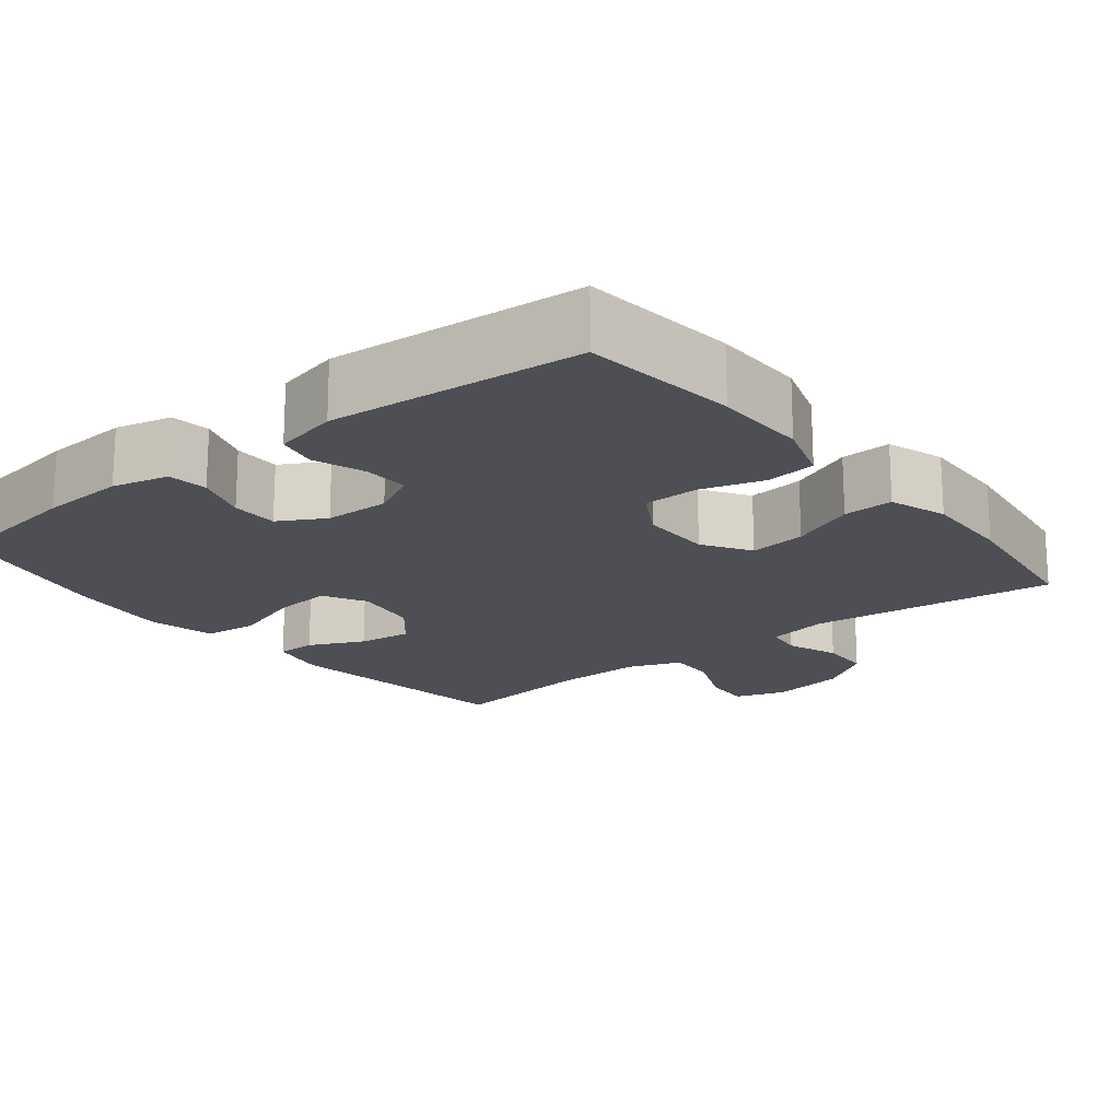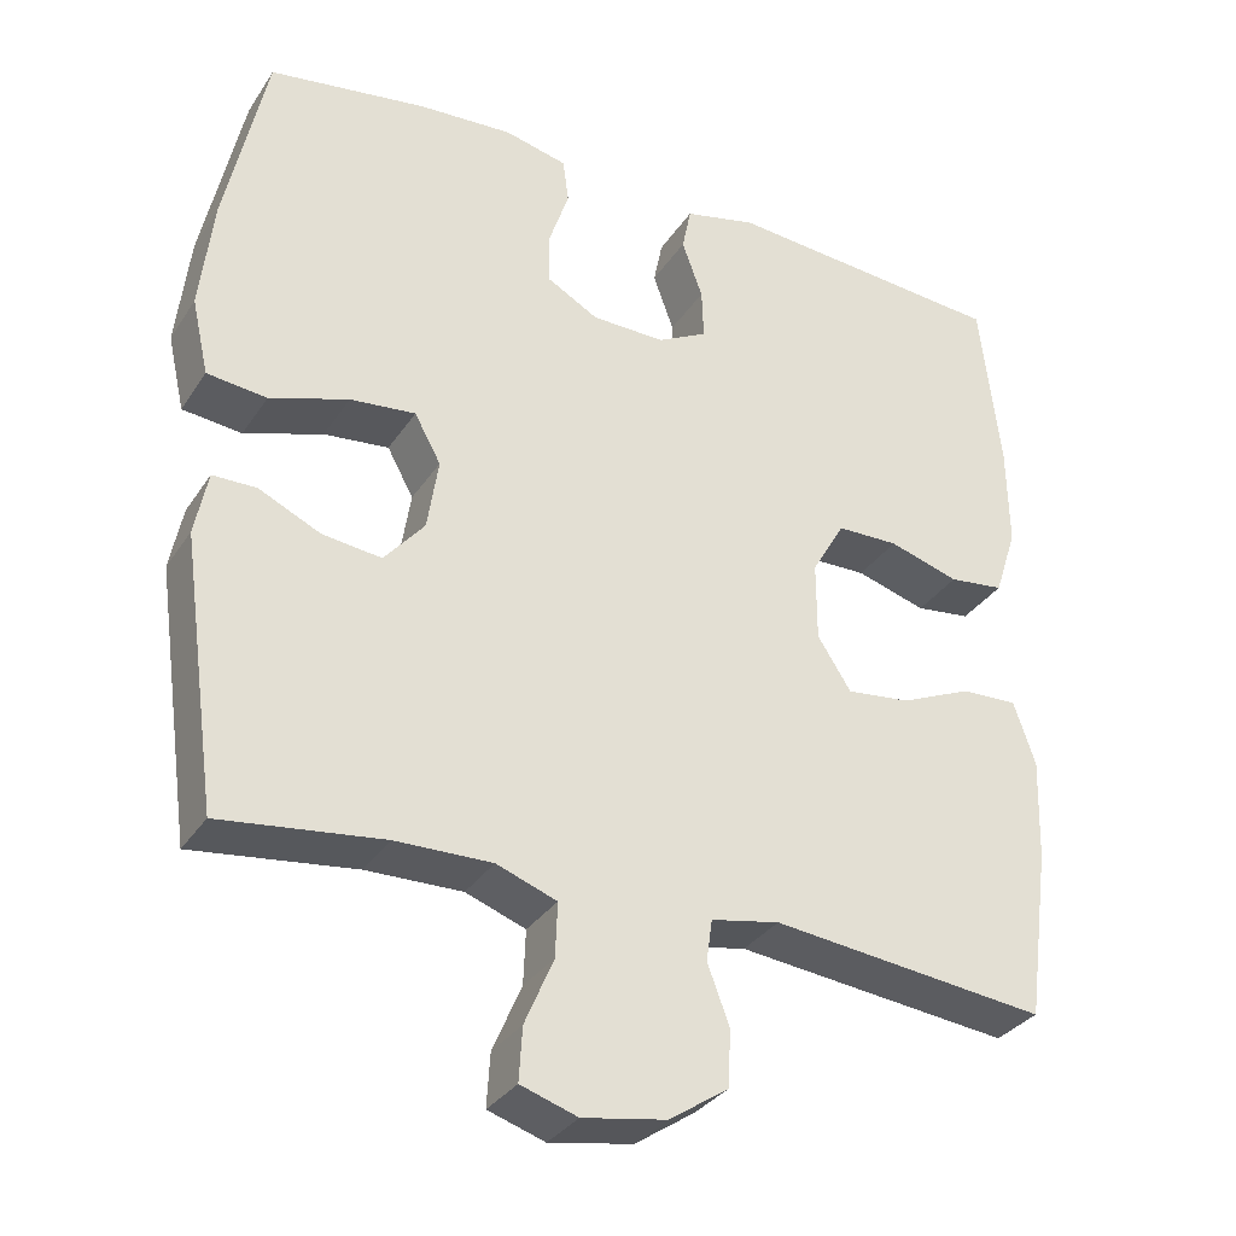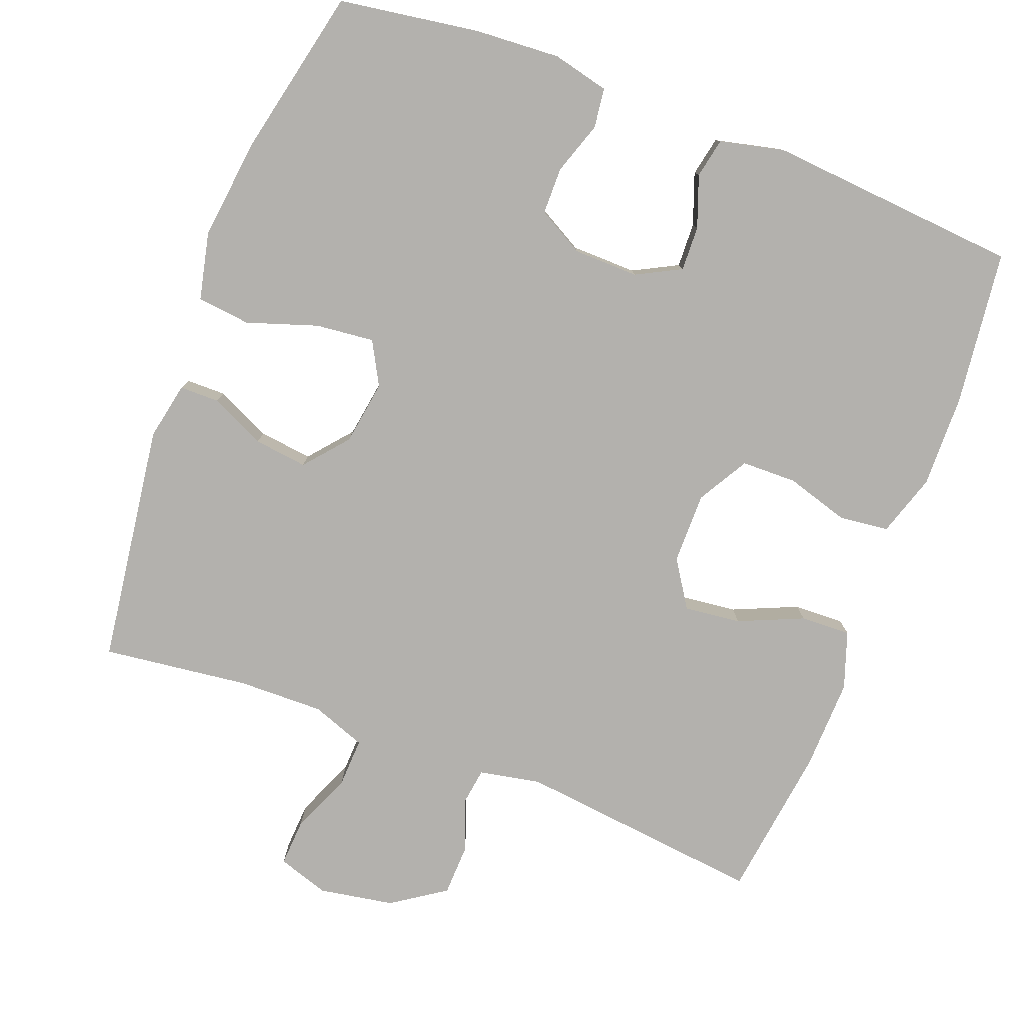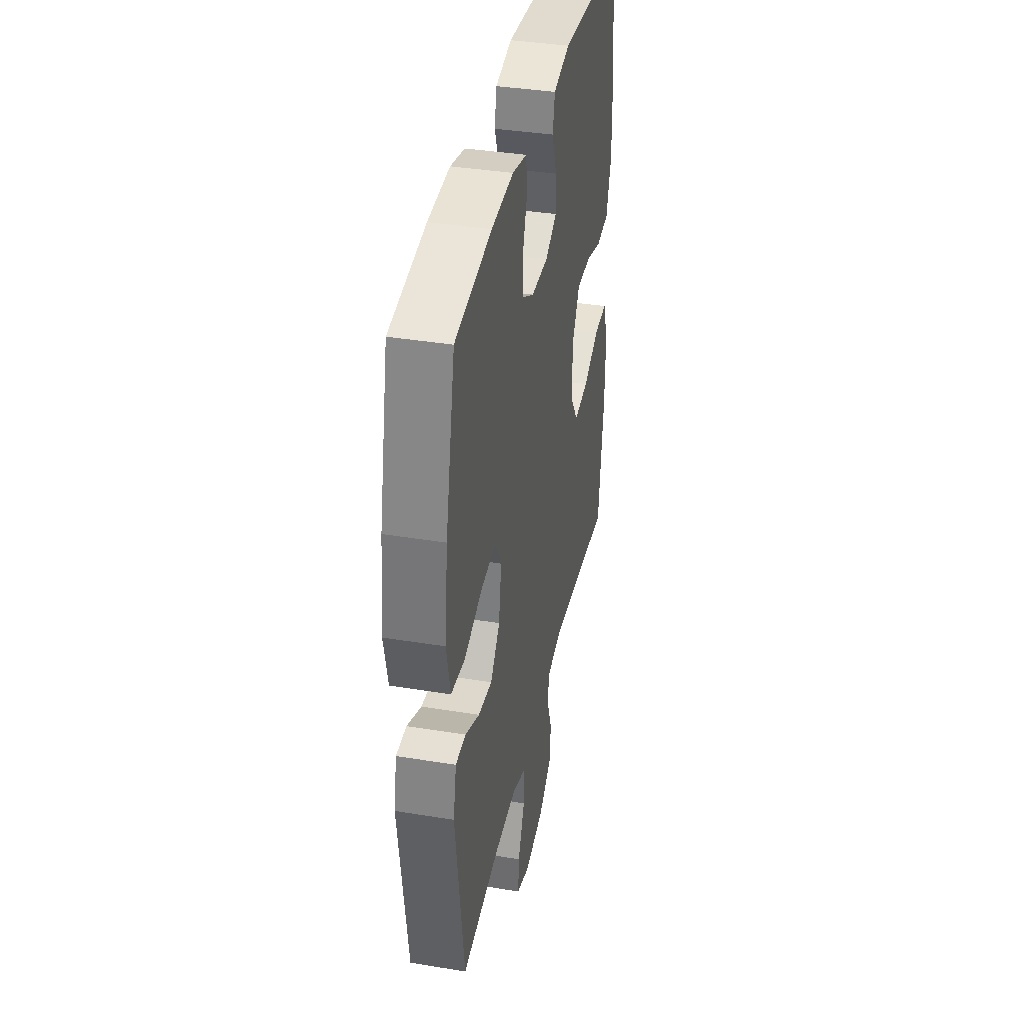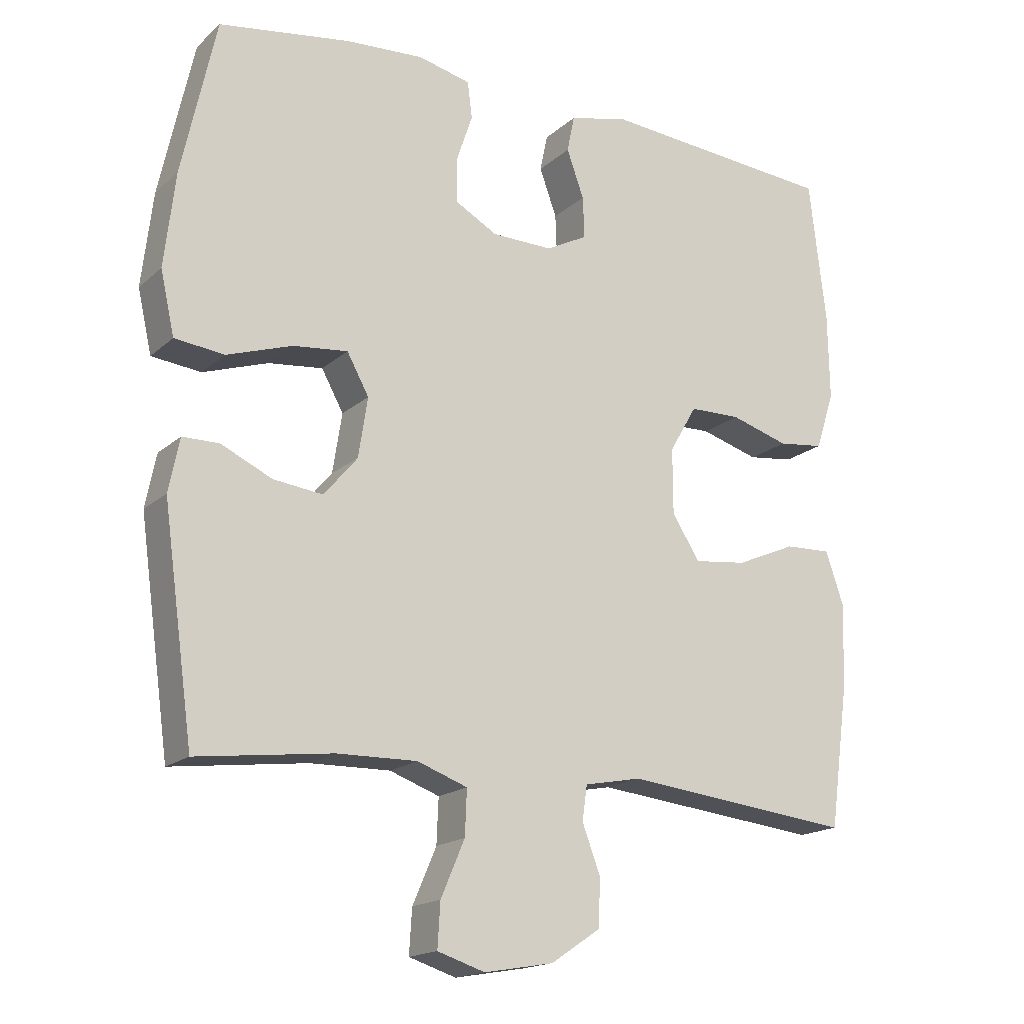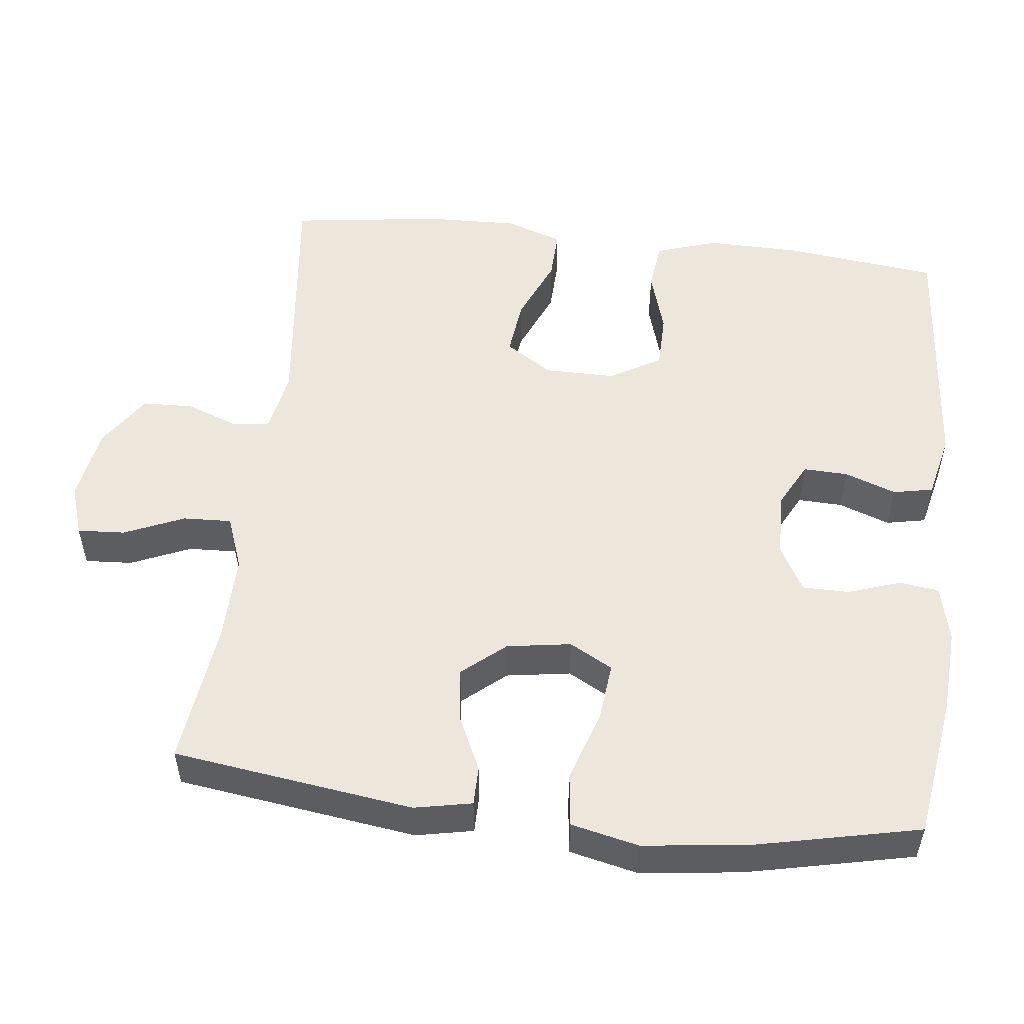
<metadata>
{"format":"obj","ext":"obj","renderer":"f3d","projection":"perspective","resolution":1024,"background":"white","views":[{"elev":-18.4,"azim":38.5,"up":"+Y"},{"elev":-32.3,"azim":-28.0,"up":"+Z"},{"elev":-79.3,"azim":-20.8,"up":"+Y"},{"elev":37.9,"azim":-78.2,"up":"+Z"},{"elev":-17.2,"azim":-31.2,"up":"+Z"},{"elev":53.0,"azim":-83.4,"up":"+Y"}]}
</metadata>
<code>
o path1088
v -0.2874 0.0375 -0.4482
v -0.1692 0.0375 -0.446
v -0.09513 0.0375 -0.4732
v -0.09795 0.0375 -0.5398
v -0.1332 0.0375 -0.6219
v -0.1373 0.0375 -0.6872
v -0.06737 0.0375 -0.71
v 0.03526 0.0375 -0.6924
v 0.1084 0.0375 -0.6432
v 0.1108 0.0375 -0.5735
v 0.08422 0.0375 -0.5025
v 0.09128 0.0375 -0.4514
v 0.1753 0.0375 -0.4351
v 0.5145 0.0375 -0.4729
v 0.5428 0.0375 -0.2627
v 0.5468 0.0375 -0.1382
v 0.5202 0.0375 -0.05991
v 0.4514 0.0375 -0.06238
v 0.3629 0.0375 -0.1006
v 0.2852 0.0375 -0.1096
v 0.2439 0.0375 -0.04539
v 0.2436 0.0375 0.05193
v 0.284 0.0375 0.1215
v 0.3597 0.0375 0.1226
v 0.4462 0.0375 0.09654
v 0.5138 0.0375 0.1046
v 0.5413 0.0375 0.1894
v 0.5392 0.0375 0.3168
v 0.5145 0.0375 0.5288
v 0.1678 0.0375 0.5575
v 0.07968 0.0375 0.5372
v 0.06869 0.0375 0.4828
v 0.0941 0.0375 0.4124
v 0.09639 0.0375 0.3509
v 0.03507 0.0375 0.3191
v -0.05435 0.0375 0.3208
v -0.1173 0.0375 0.356
v -0.1178 0.0375 0.4202
v -0.09343 0.0375 0.4922
v -0.1005 0.0375 0.5466
v -0.1776 0.0375 0.5651
v -0.2939 0.0375 0.5579
v -0.4874 0.0375 0.5288
v -0.538 0.0375 0.2975
v -0.5543 0.0375 0.1583
v -0.5335 0.0375 0.06585
v -0.4604 0.0375 0.05747
v -0.3638 0.0375 0.08945
v -0.2835 0.0375 0.09771
v -0.2511 0.0375 0.03867
v -0.2648 0.0375 -0.04957
v -0.3145 0.0375 -0.1084
v -0.3876 0.0375 -0.09935
v -0.463 0.0375 -0.06412
v -0.5169 0.0375 -0.06449
v -0.5327 0.0375 -0.1431
v -0.4874 0.0375 -0.4729
v -0.2874 -0.0375 -0.4482
v -0.1692 -0.0375 -0.446
v -0.09513 -0.0375 -0.4732
v -0.09795 -0.0375 -0.5398
v -0.1332 -0.0375 -0.6219
v -0.1373 -0.0375 -0.6872
v -0.06737 -0.0375 -0.71
v 0.03526 -0.0375 -0.6924
v 0.1084 -0.0375 -0.6432
v 0.1108 -0.0375 -0.5735
v 0.08422 -0.0375 -0.5025
v 0.09128 -0.0375 -0.4514
v 0.1753 -0.0375 -0.4351
v 0.5145 -0.0375 -0.4729
v 0.5428 -0.0375 -0.2627
v 0.5468 -0.0375 -0.1382
v 0.5202 -0.0375 -0.05991
v 0.4514 -0.0375 -0.06238
v 0.3629 -0.0375 -0.1006
v 0.2852 -0.0375 -0.1096
v 0.2439 -0.0375 -0.04539
v 0.2436 -0.0375 0.05193
v 0.284 -0.0375 0.1215
v 0.3597 -0.0375 0.1226
v 0.4462 -0.0375 0.09654
v 0.5138 -0.0375 0.1046
v 0.5413 -0.0375 0.1894
v 0.5392 -0.0375 0.3168
v 0.5145 -0.0375 0.5288
v 0.1678 -0.0375 0.5575
v 0.07968 -0.0375 0.5372
v 0.06869 -0.0375 0.4828
v 0.0941 -0.0375 0.4124
v 0.09639 -0.0375 0.3509
v 0.03507 -0.0375 0.3191
v -0.05435 -0.0375 0.3208
v -0.1173 -0.0375 0.356
v -0.1178 -0.0375 0.4202
v -0.09343 -0.0375 0.4922
v -0.1005 -0.0375 0.5466
v -0.1776 -0.0375 0.5651
v -0.2939 -0.0375 0.5579
v -0.4874 -0.0375 0.5288
v -0.538 -0.0375 0.2975
v -0.5543 -0.0375 0.1583
v -0.5335 -0.0375 0.06585
v -0.4604 -0.0375 0.05747
v -0.3638 -0.0375 0.08945
v -0.2835 -0.0375 0.09771
v -0.2511 -0.0375 0.03867
v -0.2648 -0.0375 -0.04957
v -0.3145 -0.0375 -0.1084
v -0.3876 -0.0375 -0.09935
v -0.463 -0.0375 -0.06412
v -0.5169 -0.0375 -0.06449
v -0.5327 -0.0375 -0.1431
v -0.4874 -0.0375 -0.4729
v -0.1373 0.0375 -0.6872
v -0.1373 0.0375 -0.6872
v -0.06737 0.0375 -0.71
v 0.03526 0.0375 -0.6924
v 0.1084 0.0375 -0.6432
v -0.1332 0.0375 -0.6219
v 0.1108 0.0375 -0.5735
v -0.09795 0.0375 -0.5398
v 0.08422 0.0375 -0.5025
v -0.09513 0.0375 -0.4732
v -0.09513 0.0375 -0.4732
v 0.09128 0.0375 -0.4514
v 0.09128 0.0375 -0.4514
v -0.1692 0.0375 -0.446
v -0.4874 0.0375 -0.4729
v -0.4874 0.0375 -0.4729
v -0.2874 0.0375 -0.4482
v 0.1753 0.0375 -0.4351
v 0.5145 0.0375 -0.4729
v 0.5145 0.0375 -0.4729
v 0.5428 0.0375 -0.2627
v -0.5327 0.0375 -0.1431
v 0.5468 0.0375 -0.1382
v -0.5169 0.0375 -0.06449
v -0.5169 0.0375 -0.06449
v -0.3145 0.0375 -0.1084
v -0.3876 0.0375 -0.09935
v 0.3629 0.0375 -0.1006
v 0.2852 0.0375 -0.1096
v 0.2852 0.0375 -0.1096
v 0.5202 0.0375 -0.05991
v 0.5202 0.0375 -0.05991
v 0.2439 0.0375 -0.04539
v -0.2648 0.0375 -0.04957
v 0.4514 0.0375 -0.06238
v -0.463 0.0375 -0.06412
v -0.2511 0.0375 0.03867
v 0.2436 0.0375 0.05193
v -0.2835 0.0375 0.09771
v -0.2835 0.0375 0.09771
v 0.284 0.0375 0.1215
v -0.5335 0.0375 0.06585
v -0.5335 0.0375 0.06585
v -0.4604 0.0375 0.05747
v -0.3638 0.0375 0.08945
v -0.5543 0.0375 0.1583
v 0.3597 0.0375 0.1226
v 0.4462 0.0375 0.09654
v 0.5138 0.0375 0.1046
v 0.5138 0.0375 0.1046
v 0.5413 0.0375 0.1894
v -0.538 0.0375 0.2975
v 0.5392 0.0375 0.3168
v 0.03507 0.0375 0.3191
v -0.05435 0.0375 0.3208
v 0.09639 0.0375 0.3509
v 0.09639 0.0375 0.3509
v -0.1173 0.0375 0.356
v -0.1173 0.0375 0.356
v 0.0941 0.0375 0.4124
v -0.1178 0.0375 0.4202
v 0.06869 0.0375 0.4828
v -0.09343 0.0375 0.4922
v -0.4874 0.0375 0.5288
v -0.4874 0.0375 0.5288
v 0.07968 0.0375 0.5372
v 0.07968 0.0375 0.5372
v -0.1005 0.0375 0.5466
v -0.1005 0.0375 0.5466
v 0.5145 0.0375 0.5288
v 0.5145 0.0375 0.5288
v 0.1678 0.0375 0.5575
v -0.2939 0.0375 0.5579
v -0.1776 0.0375 0.5651
v -0.1373 -0.0375 -0.6872
v -0.1373 -0.0375 -0.6872
v -0.06737 -0.0375 -0.71
v 0.03526 -0.0375 -0.6924
v 0.1084 -0.0375 -0.6432
v -0.1332 -0.0375 -0.6219
v 0.1108 -0.0375 -0.5735
v -0.09795 -0.0375 -0.5398
v 0.08422 -0.0375 -0.5025
v -0.09513 -0.0375 -0.4732
v -0.09513 -0.0375 -0.4732
v 0.09128 -0.0375 -0.4514
v 0.09128 -0.0375 -0.4514
v -0.1692 -0.0375 -0.446
v -0.4874 -0.0375 -0.4729
v -0.4874 -0.0375 -0.4729
v -0.2874 -0.0375 -0.4482
v 0.1753 -0.0375 -0.4351
v 0.5145 -0.0375 -0.4729
v 0.5145 -0.0375 -0.4729
v 0.5428 -0.0375 -0.2627
v -0.5327 -0.0375 -0.1431
v 0.5468 -0.0375 -0.1382
v -0.5169 -0.0375 -0.06449
v -0.5169 -0.0375 -0.06449
v -0.3145 -0.0375 -0.1084
v -0.3876 -0.0375 -0.09935
v 0.3629 -0.0375 -0.1006
v 0.2852 -0.0375 -0.1096
v 0.2852 -0.0375 -0.1096
v 0.5202 -0.0375 -0.05991
v 0.5202 -0.0375 -0.05991
v 0.2439 -0.0375 -0.04539
v -0.2648 -0.0375 -0.04957
v 0.4514 -0.0375 -0.06238
v -0.463 -0.0375 -0.06412
v -0.2511 -0.0375 0.03867
v 0.2436 -0.0375 0.05193
v -0.2835 -0.0375 0.09771
v -0.2835 -0.0375 0.09771
v 0.284 -0.0375 0.1215
v -0.5335 -0.0375 0.06585
v -0.5335 -0.0375 0.06585
v -0.4604 -0.0375 0.05747
v -0.3638 -0.0375 0.08945
v -0.5543 -0.0375 0.1583
v 0.3597 -0.0375 0.1226
v 0.4462 -0.0375 0.09654
v 0.5138 -0.0375 0.1046
v 0.5138 -0.0375 0.1046
v 0.5413 -0.0375 0.1894
v -0.538 -0.0375 0.2975
v 0.5392 -0.0375 0.3168
v 0.03507 -0.0375 0.3191
v -0.05435 -0.0375 0.3208
v 0.09639 -0.0375 0.3509
v 0.09639 -0.0375 0.3509
v -0.1173 -0.0375 0.356
v -0.1173 -0.0375 0.356
v 0.0941 -0.0375 0.4124
v -0.1178 -0.0375 0.4202
v 0.06869 -0.0375 0.4828
v -0.09343 -0.0375 0.4922
v -0.4874 -0.0375 0.5288
v -0.4874 -0.0375 0.5288
v 0.07968 -0.0375 0.5372
v 0.07968 -0.0375 0.5372
v -0.1005 -0.0375 0.5466
v -0.1005 -0.0375 0.5466
v 0.5145 -0.0375 0.5288
v 0.5145 -0.0375 0.5288
v 0.1678 -0.0375 0.5575
v -0.2939 -0.0375 0.5579
v -0.1776 -0.0375 0.5651
f 233 234 232
f 209 206 207
f 211 216 209
f 200 198 197
f 197 196 195
f 252 240 261
f 254 250 260
f 219 223 211
f 215 224 210
f 243 225 242
f 248 260 250
f 191 194 189
f 196 194 191
f 221 200 217
f 195 192 193
f 195 196 192
f 209 216 217
f 241 229 235
f 256 262 251
f 261 249 262
f 206 217 200
f 205 214 215
f 226 242 225
f 232 234 230
f 234 233 240
f 243 227 225
f 192 196 191
f 260 244 241
f 240 246 261
f 205 210 203
f 202 214 205
f 198 222 202
f 214 202 222
f 242 229 244
f 209 217 206
f 251 262 249
f 221 225 222
f 227 240 233
f 221 222 200
f 216 211 223
f 222 198 200
f 241 235 239
f 249 261 246
f 248 244 260
f 205 215 210
f 236 239 235
f 237 239 236
f 229 242 226
f 241 244 229
f 246 227 243
f 258 260 241
f 227 246 240
f 197 198 196
f 210 224 212
f 226 225 221
f 116 7 64 190
f 7 8 65 64
f 8 9 66 65
f 5 6 63 62
f 9 10 67 66
f 4 5 62 61
f 10 11 68 67
f 125 4 61 199
f 11 127 201 68
f 2 3 60 59
f 130 1 58 204
f 12 13 70 69
f 1 2 59 58
f 13 134 208 70
f 14 15 72 71
f 56 57 114 113
f 15 16 73 72
f 139 56 113 213
f 52 53 110 109
f 19 144 218 76
f 16 146 220 73
f 20 21 78 77
f 51 52 109 108
f 18 19 76 75
f 17 18 75 74
f 54 55 112 111
f 53 54 111 110
f 50 51 108 107
f 21 22 79 78
f 154 50 107 228
f 22 23 80 79
f 157 47 104 231
f 47 48 105 104
f 45 46 103 102
f 48 49 106 105
f 24 25 82 81
f 25 164 238 82
f 26 27 84 83
f 23 24 81 80
f 44 45 102 101
f 27 28 85 84
f 35 36 93 92
f 171 35 92 245
f 36 173 247 93
f 33 34 91 90
f 37 38 95 94
f 32 33 90 89
f 38 39 96 95
f 179 44 101 253
f 181 32 89 255
f 39 183 257 96
f 28 185 259 85
f 30 31 88 87
f 29 30 87 86
f 42 43 100 99
f 41 42 99 98
f 40 41 98 97
f 159 158 160
f 135 133 132
f 137 135 142
f 126 123 124
f 123 121 122
f 178 187 166
f 180 186 176
f 145 137 149
f 141 136 150
f 169 168 151
f 174 176 186
f 117 115 120
f 122 117 120
f 147 143 126
f 121 119 118
f 121 118 122
f 135 143 142
f 167 161 155
f 182 177 188
f 187 188 175
f 132 126 143
f 131 141 140
f 152 151 168
f 158 156 160
f 160 166 159
f 169 151 153
f 118 117 122
f 186 167 170
f 166 187 172
f 131 129 136
f 128 131 140
f 124 128 148
f 140 148 128
f 168 170 155
f 135 132 143
f 177 175 188
f 147 148 151
f 153 159 166
f 147 126 148
f 142 149 137
f 148 126 124
f 167 165 161
f 175 172 187
f 174 186 170
f 131 136 141
f 162 161 165
f 163 162 165
f 155 152 168
f 167 155 170
f 172 169 153
f 184 167 186
f 153 166 172
f 123 122 124
f 136 138 150
f 152 147 151

</code>
